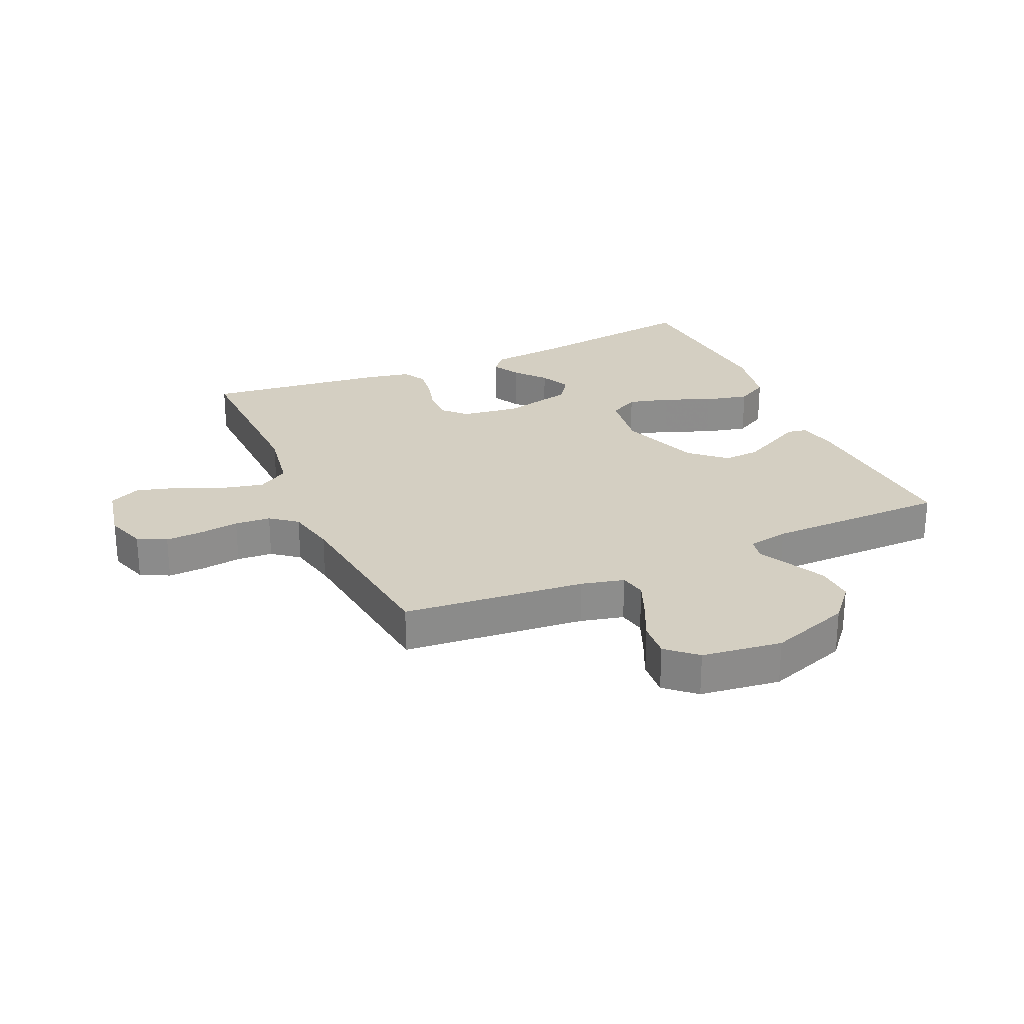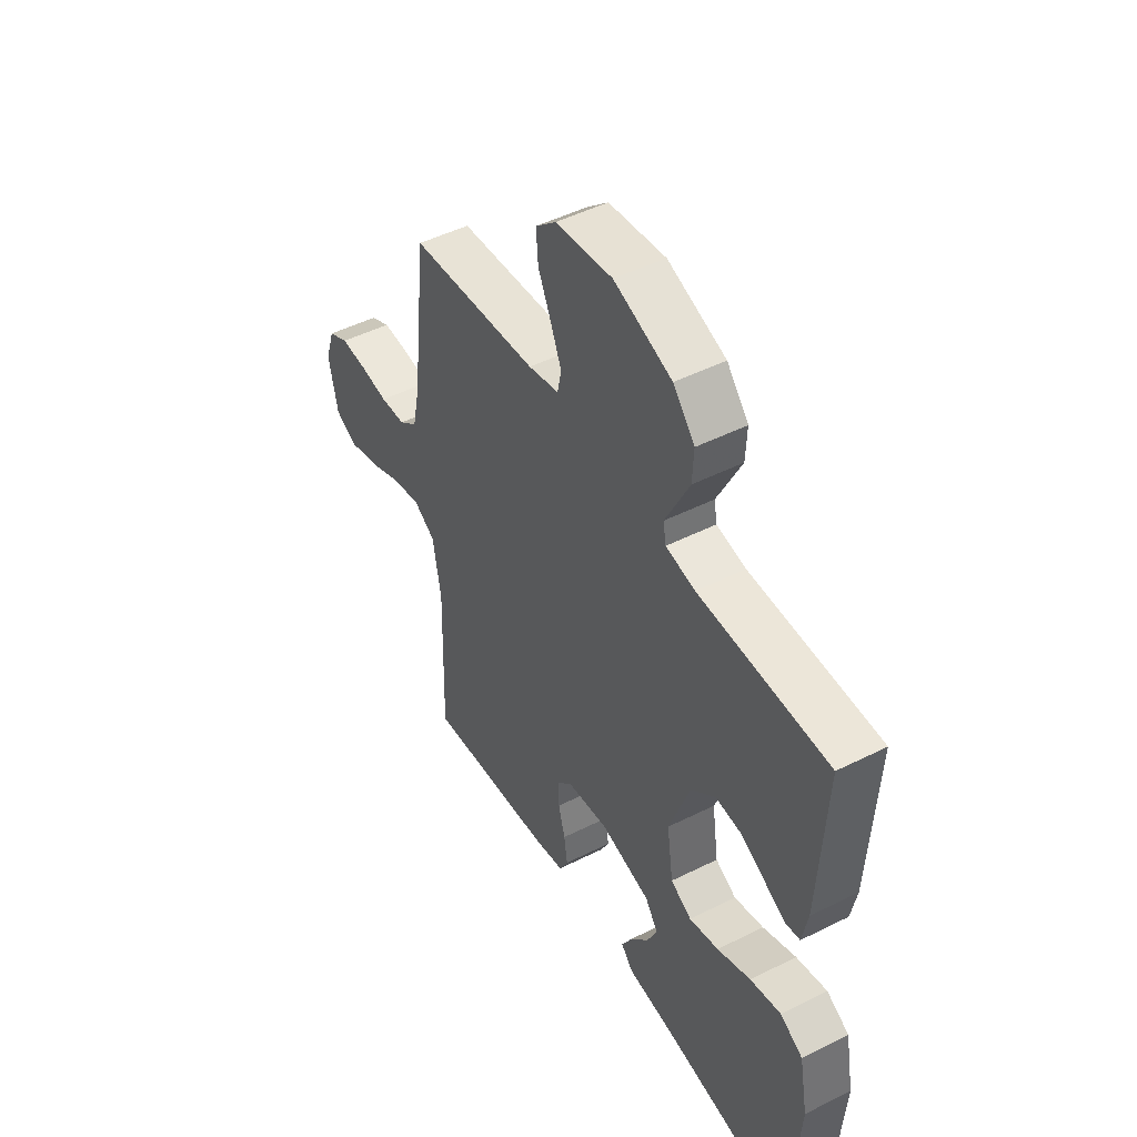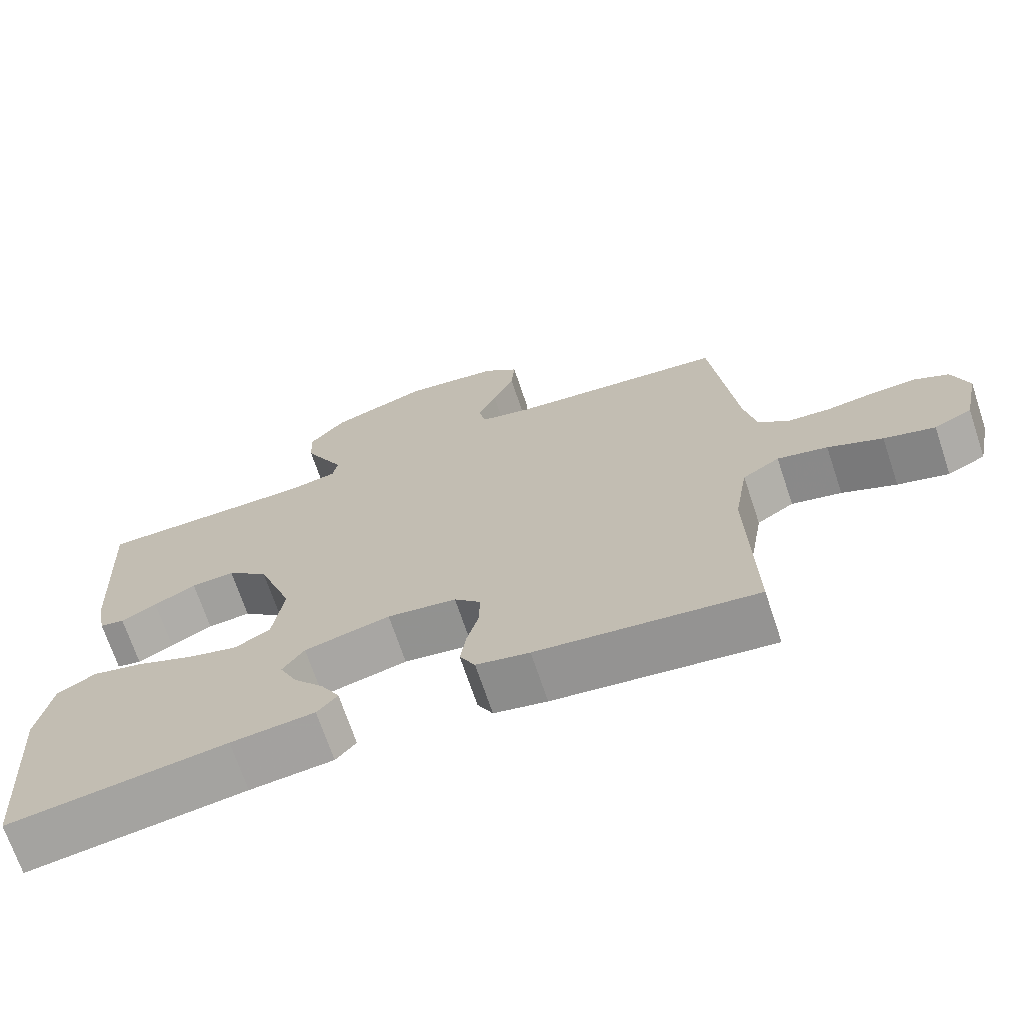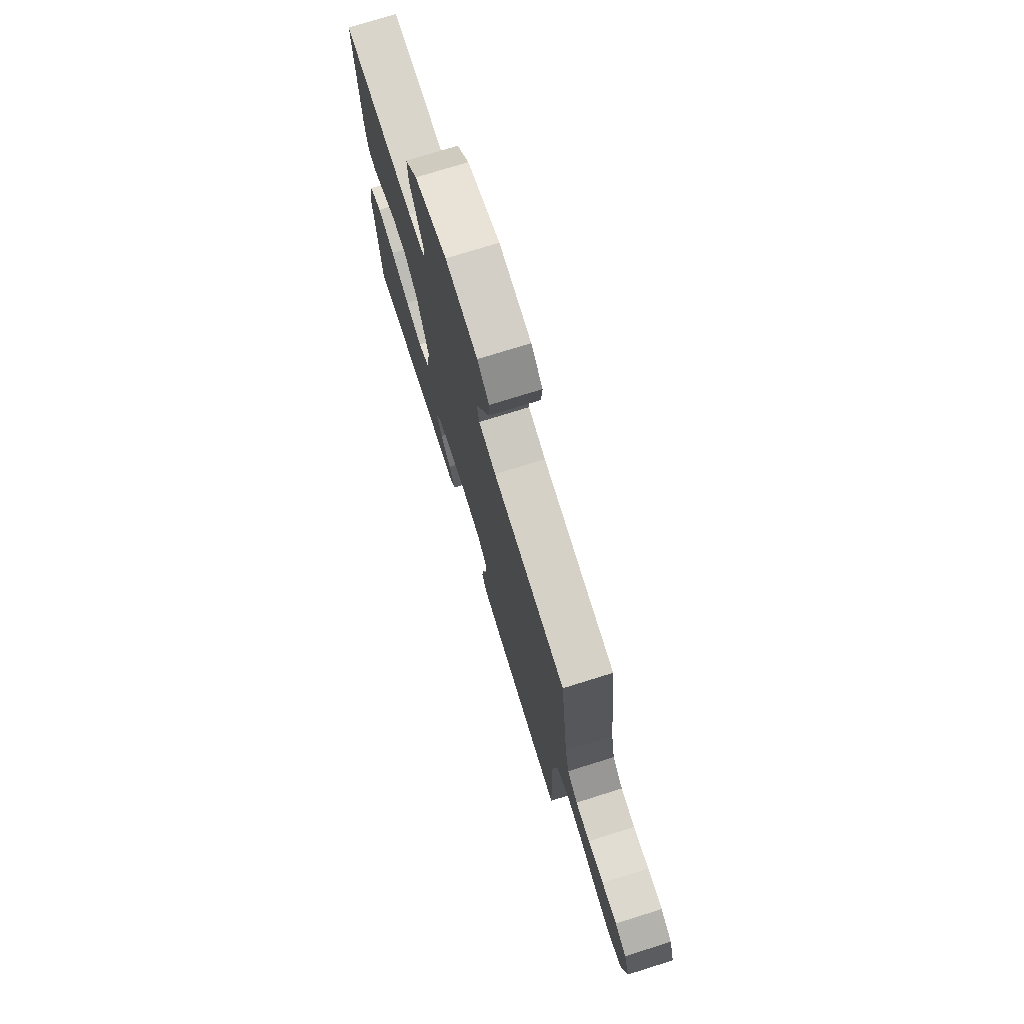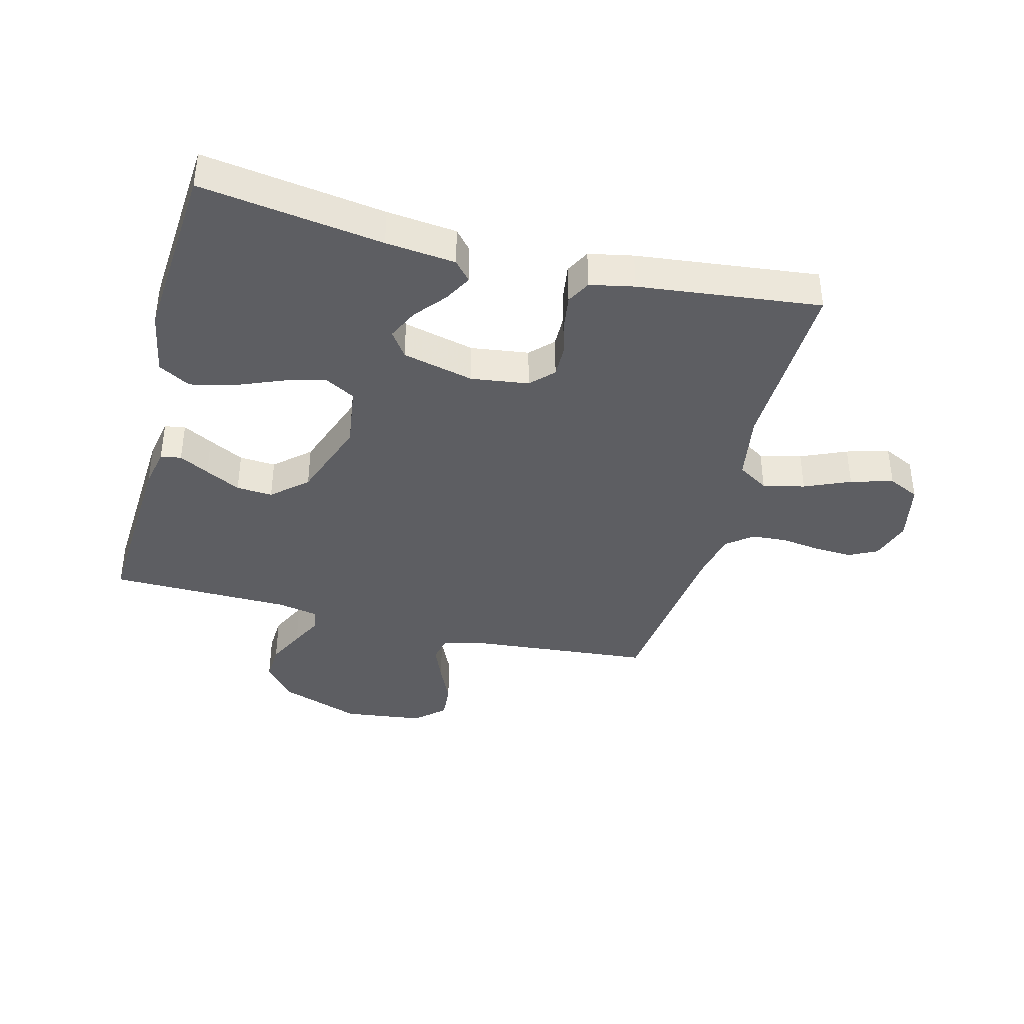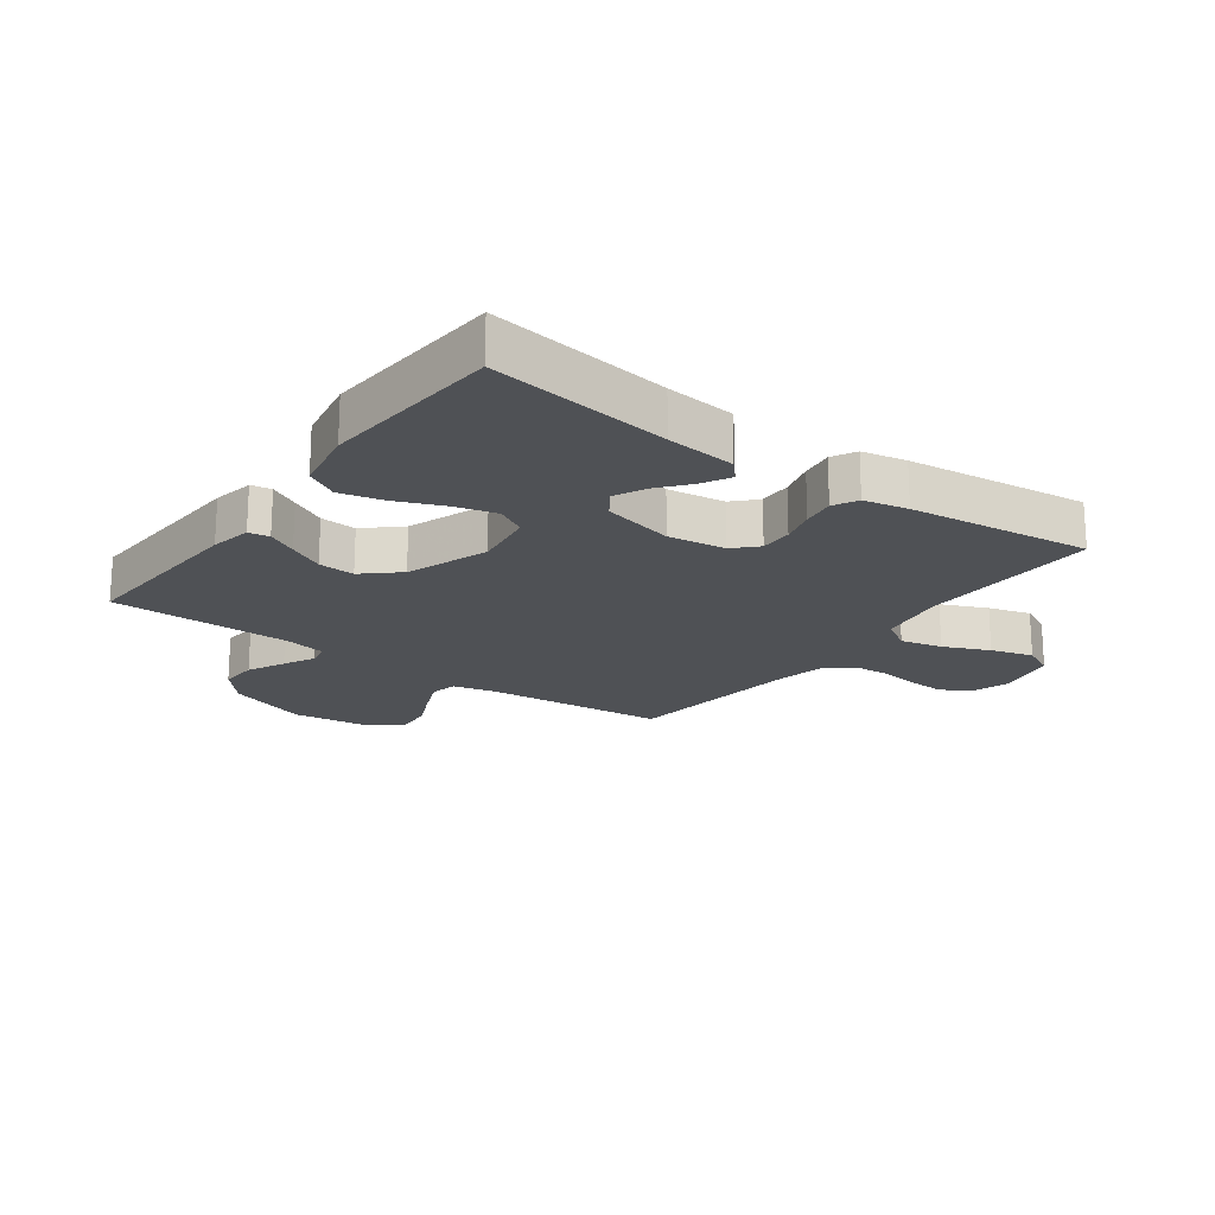
<metadata>
{"format":"obj","ext":"obj","renderer":"f3d","projection":"perspective","resolution":1024,"background":"white","views":[{"elev":25.8,"azim":-24.0,"up":"+Y"},{"elev":48.3,"azim":60.7,"up":"+Z"},{"elev":-70.0,"azim":-161.5,"up":"+Z"},{"elev":74.9,"azim":-107.4,"up":"+Z"},{"elev":-39.2,"azim":165.4,"up":"+Y"},{"elev":-19.6,"azim":143.8,"up":"+Y"}]}
</metadata>
<code>
v 0.5 0.07 0.5
v 0.484 0.07 0.2
v 0.471 0.07 0.132
v 0.437 0.07 0.126
v 0.388 0.07 0.152
v 0.33 0.07 0.182
v 0.27 0.07 0.186
v 0.213 0.07 0.135
v 0.165 0.07 0
v 0.18 0.07 -0.103
v 0.229 0.07 -0.13
v 0.298 0.07 -0.112
v 0.376 0.07 -0.08
v 0.448 0.07 -0.063
v 0.501 0.07 -0.093
v 0.521 0.07 -0.2
v 0.5 0.07 -0.5
v 0.2 0.07 -0.457
v 0.085 0.07 -0.445
v 0.057 0.07 -0.413
v 0.082 0.07 -0.367
v 0.124 0.07 -0.316
v 0.148 0.07 -0.265
v 0.118 0.07 -0.222
v 0 0.07 -0.194
v -0.095 0.07 -0.207
v -0.131 0.07 -0.244
v -0.13 0.07 -0.298
v -0.114 0.07 -0.356
v -0.106 0.07 -0.41
v -0.127 0.07 -0.45
v -0.2 0.07 -0.465
v -0.5 0.07 -0.5
v -0.492 0.07 -0.2
v -0.511 0.07 -0.088
v -0.562 0.07 -0.056
v -0.631 0.07 -0.072
v -0.706 0.07 -0.105
v -0.776 0.07 -0.125
v -0.828 0.07 -0.1
v -0.849 0.07 0
v -0.827 0.07 0.067
v -0.78 0.07 0.091
v -0.718 0.07 0.088
v -0.653 0.07 0.079
v -0.594 0.07 0.083
v -0.551 0.07 0.117
v -0.534 0.07 0.2
v -0.5 0.07 0.5
v -0.2 0.07 0.528
v -0.129 0.07 0.545
v -0.12 0.07 0.589
v -0.145 0.07 0.649
v -0.175 0.07 0.714
v -0.18 0.07 0.774
v -0.132 0.07 0.817
v 0 0.07 0.834
v 0.134 0.07 0.787
v 0.184 0.07 0.729
v 0.181 0.07 0.666
v 0.151 0.07 0.605
v 0.125 0.07 0.553
v 0.132 0.07 0.516
v 0.2 0.07 0.503
v 0.5 0 0.5
v 0.484 0 0.2
v 0.471 0 0.132
v 0.437 0 0.126
v 0.388 0 0.152
v 0.33 0 0.182
v 0.27 0 0.186
v 0.213 0 0.135
v 0.165 0 0
v 0.18 0 -0.103
v 0.229 0 -0.13
v 0.298 0 -0.112
v 0.376 0 -0.08
v 0.448 0 -0.063
v 0.501 0 -0.093
v 0.521 0 -0.2
v 0.5 0 -0.5
v 0.2 0 -0.457
v 0.085 0 -0.445
v 0.057 0 -0.413
v 0.082 0 -0.367
v 0.124 0 -0.316
v 0.148 0 -0.265
v 0.118 0 -0.222
v 0 0 -0.194
v -0.095 0 -0.207
v -0.131 0 -0.244
v -0.13 0 -0.298
v -0.114 0 -0.356
v -0.106 0 -0.41
v -0.127 0 -0.45
v -0.2 0 -0.465
v -0.5 0 -0.5
v -0.492 0 -0.2
v -0.511 0 -0.088
v -0.562 0 -0.056
v -0.631 0 -0.072
v -0.706 0 -0.105
v -0.776 0 -0.125
v -0.828 0 -0.1
v -0.849 0 0
v -0.827 0 0.067
v -0.78 0 0.091
v -0.718 0 0.088
v -0.653 0 0.079
v -0.594 0 0.083
v -0.551 0 0.117
v -0.534 0 0.2
v -0.5 0 0.5
v -0.2 0 0.528
v -0.129 0 0.545
v -0.12 0 0.589
v -0.145 0 0.649
v -0.175 0 0.714
v -0.18 0 0.774
v -0.132 0 0.817
v 0 0 0.834
v 0.134 0 0.787
v 0.184 0 0.729
v 0.181 0 0.666
v 0.151 0 0.605
v 0.125 0 0.553
v 0.132 0 0.516
v 0.2 0 0.503
f 60 61 62
f 59 60 62
f 58 59 62
f 57 58 62
f 56 57 62
f 55 56 62
f 54 55 62
f 53 54 62
f 52 53 62 63
f 51 52 63
f 50 51 63 64
f 48 49 50 64
f 43 44 45
f 42 43 45
f 41 42 45
f 40 41 45
f 39 40 45
f 38 39 45
f 37 38 45
f 36 37 45 46
f 35 36 46 47
f 32 33 34
f 31 32 34
f 30 31 34
f 29 30 34
f 28 29 34
f 27 28 34 35
f 48 64 1
f 47 48 1
f 35 47 1
f 27 35 1
f 26 27 1
f 20 21 22
f 19 20 22
f 18 19 22
f 18 22 23
f 17 18 23
f 16 17 23
f 15 16 23
f 14 15 23
f 13 14 23
f 12 13 23
f 11 12 23 24
f 3 4 5
f 2 3 5
f 1 2 5
f 1 5 6
f 10 11 24 25
f 9 10 25 26
f 8 9 26
f 1 6 7
f 1 7 8
f 1 8 26
f 126 125 124
f 126 124 123
f 126 123 122
f 126 122 121
f 126 121 120
f 126 120 119
f 126 119 118
f 126 118 117
f 127 126 117 116
f 127 116 115
f 128 127 115 114
f 128 114 113 112
f 109 108 107
f 109 107 106
f 109 106 105
f 109 105 104
f 109 104 103
f 109 103 102
f 109 102 101
f 110 109 101 100
f 111 110 100 99
f 98 97 96
f 98 96 95
f 98 95 94
f 98 94 93
f 98 93 92
f 99 98 92 91
f 65 128 112
f 65 112 111
f 65 111 99
f 65 99 91
f 65 91 90
f 86 85 84
f 86 84 83
f 86 83 82
f 87 86 82
f 87 82 81
f 87 81 80
f 87 80 79
f 87 79 78
f 87 78 77
f 87 77 76
f 88 87 76 75
f 69 68 67
f 69 67 66
f 69 66 65
f 70 69 65
f 89 88 75 74
f 90 89 74 73
f 90 73 72
f 71 70 65
f 72 71 65
f 90 72 65
f 1 65 66 2
f 2 66 67 3
f 3 67 68 4
f 4 68 69 5
f 5 69 70 6
f 6 70 71 7
f 7 71 72 8
f 8 72 73 9
f 9 73 74 10
f 10 74 75 11
f 11 75 76 12
f 12 76 77 13
f 13 77 78 14
f 14 78 79 15
f 15 79 80 16
f 16 80 81 17
f 17 81 82 18
f 18 82 83 19
f 19 83 84 20
f 20 84 85 21
f 21 85 86 22
f 22 86 87 23
f 23 87 88 24
f 24 88 89 25
f 25 89 90 26
f 26 90 91 27
f 27 91 92 28
f 28 92 93 29
f 29 93 94 30
f 30 94 95 31
f 31 95 96 32
f 32 96 97 33
f 33 97 98 34
f 34 98 99 35
f 35 99 100 36
f 36 100 101 37
f 37 101 102 38
f 38 102 103 39
f 39 103 104 40
f 40 104 105 41
f 41 105 106 42
f 42 106 107 43
f 43 107 108 44
f 44 108 109 45
f 45 109 110 46
f 46 110 111 47
f 47 111 112 48
f 48 112 113 49
f 49 113 114 50
f 50 114 115 51
f 51 115 116 52
f 52 116 117 53
f 53 117 118 54
f 54 118 119 55
f 55 119 120 56
f 56 120 121 57
f 57 121 122 58
f 58 122 123 59
f 59 123 124 60
f 60 124 125 61
f 61 125 126 62
f 62 126 127 63
f 63 127 128 64
f 64 128 65 1

</code>
